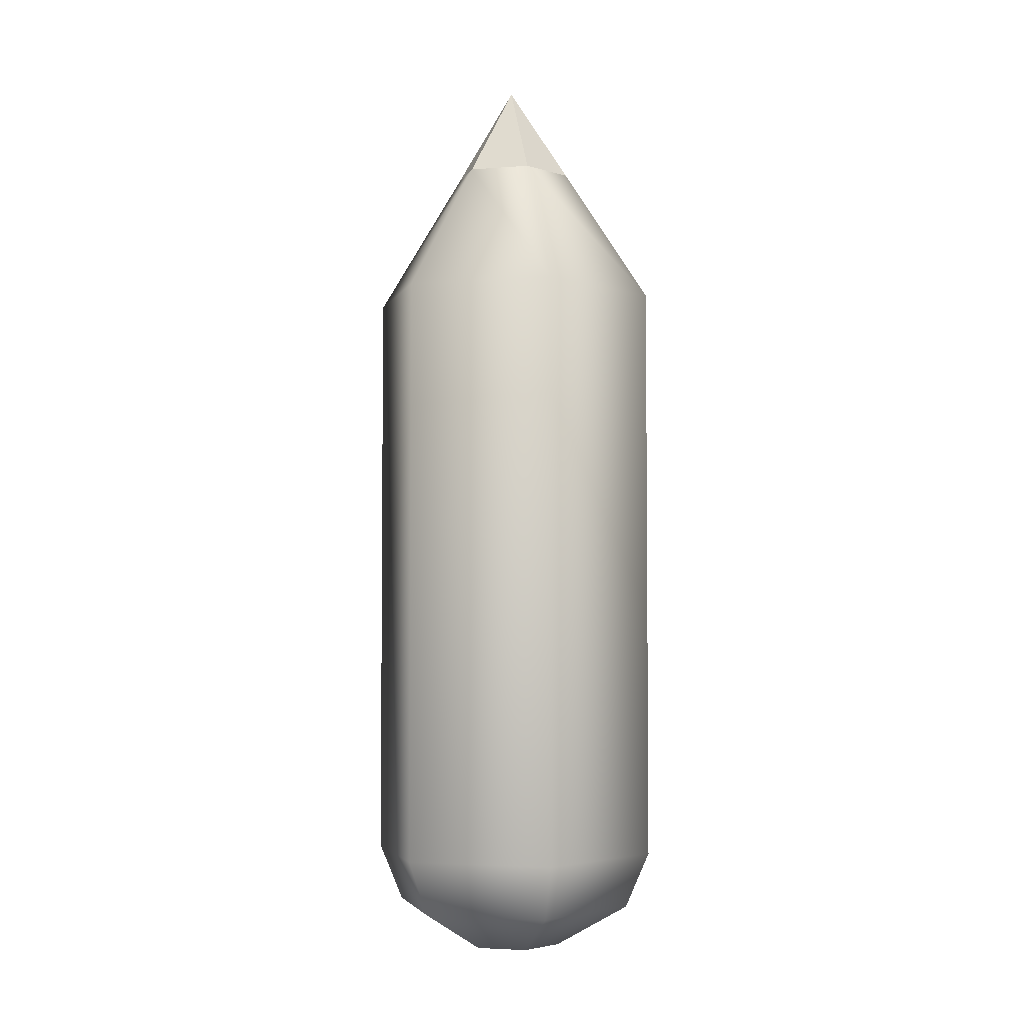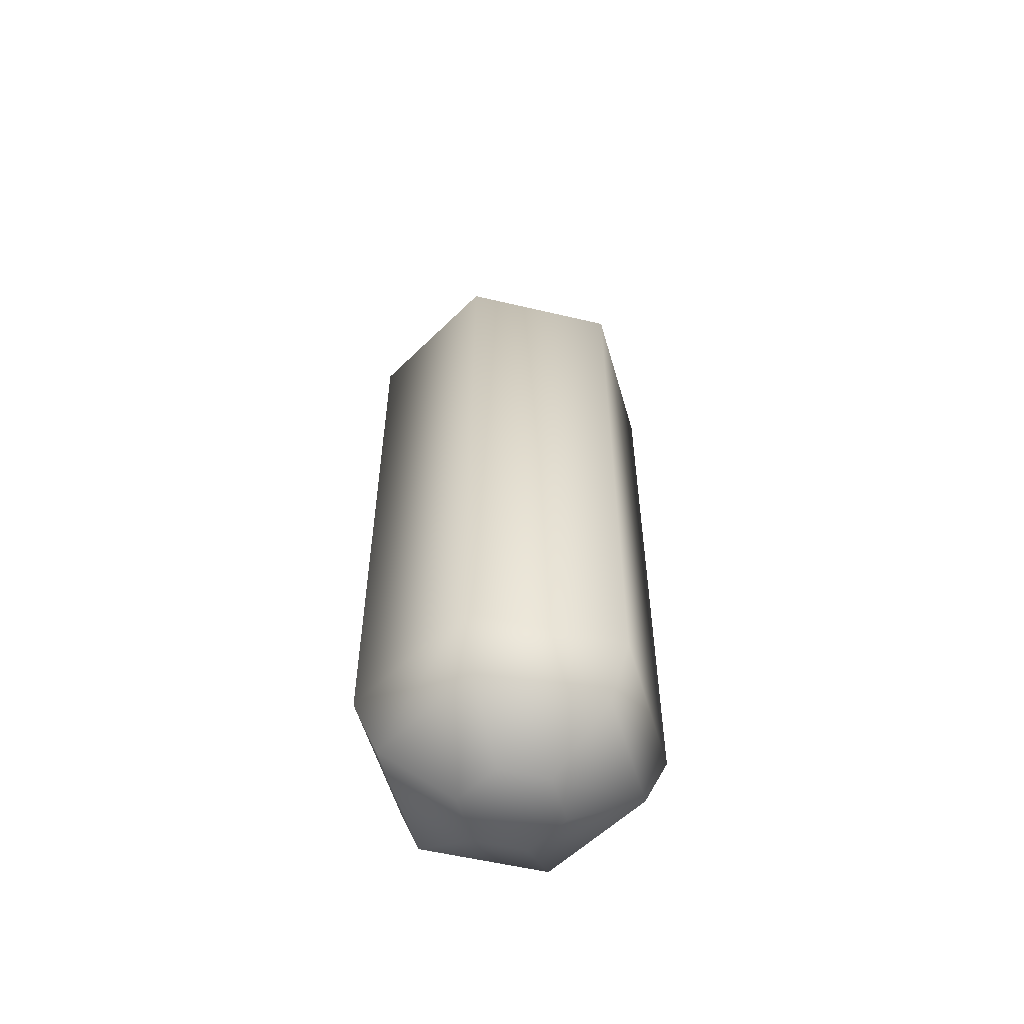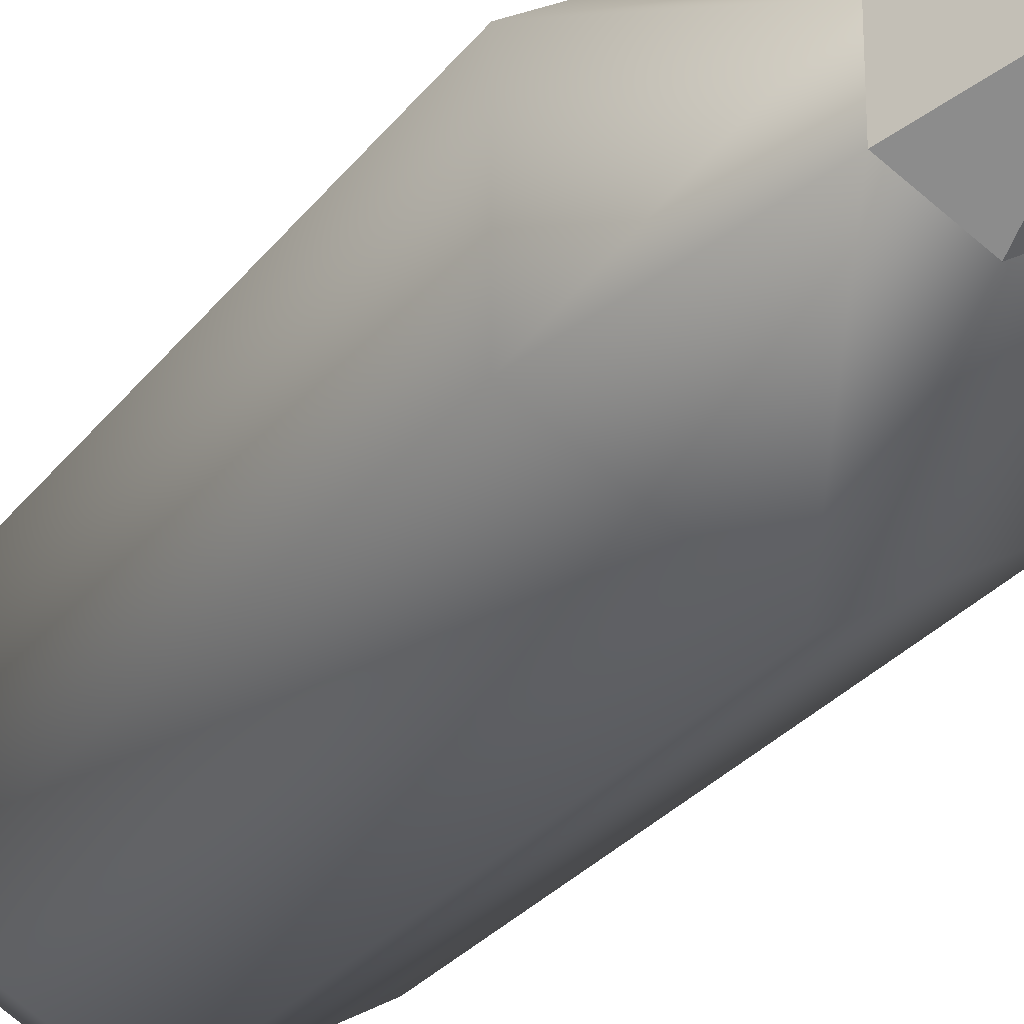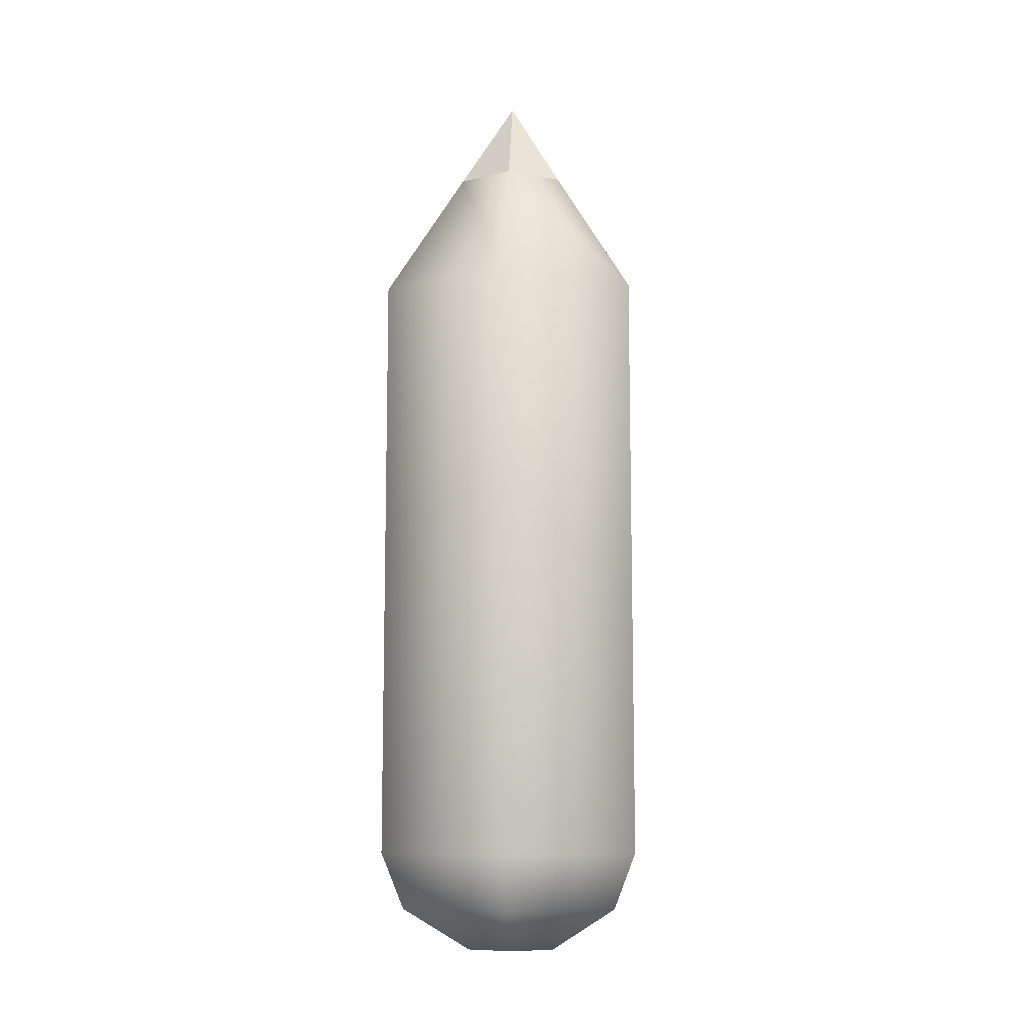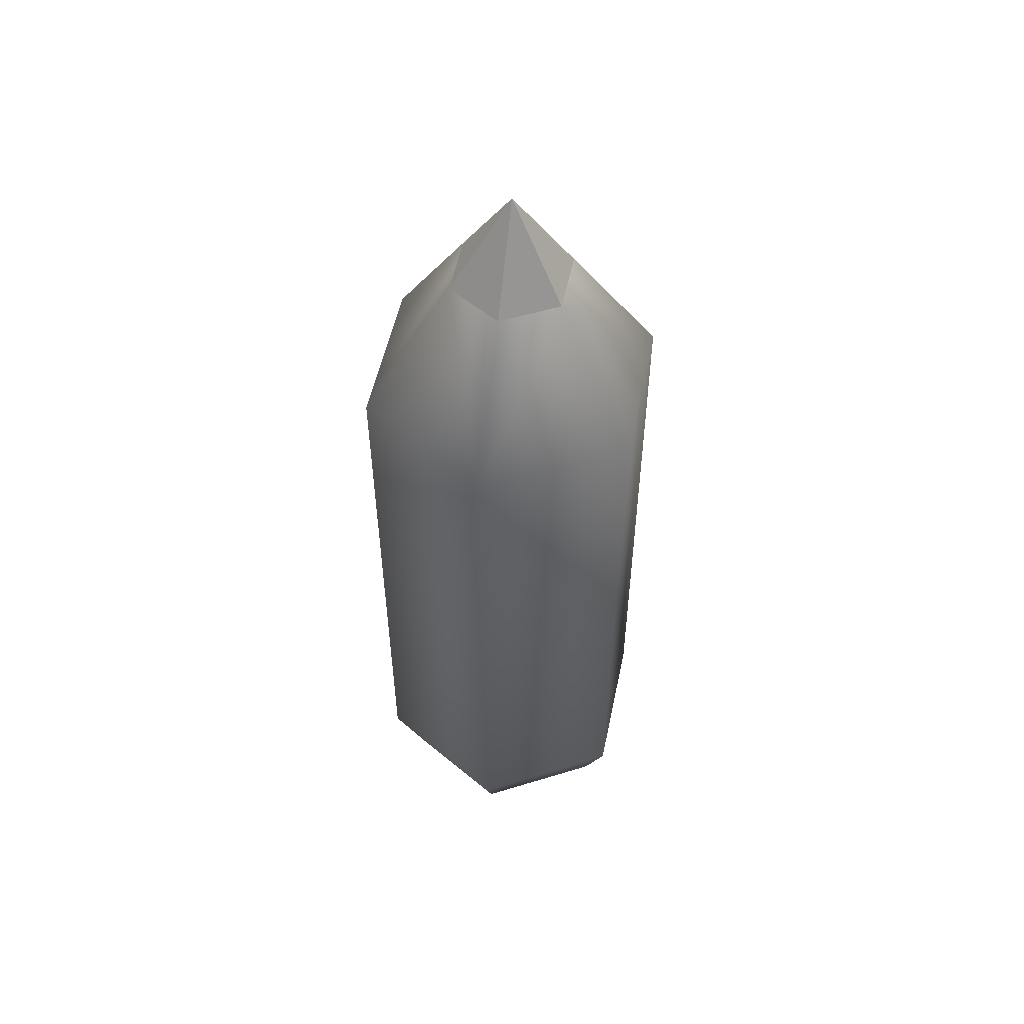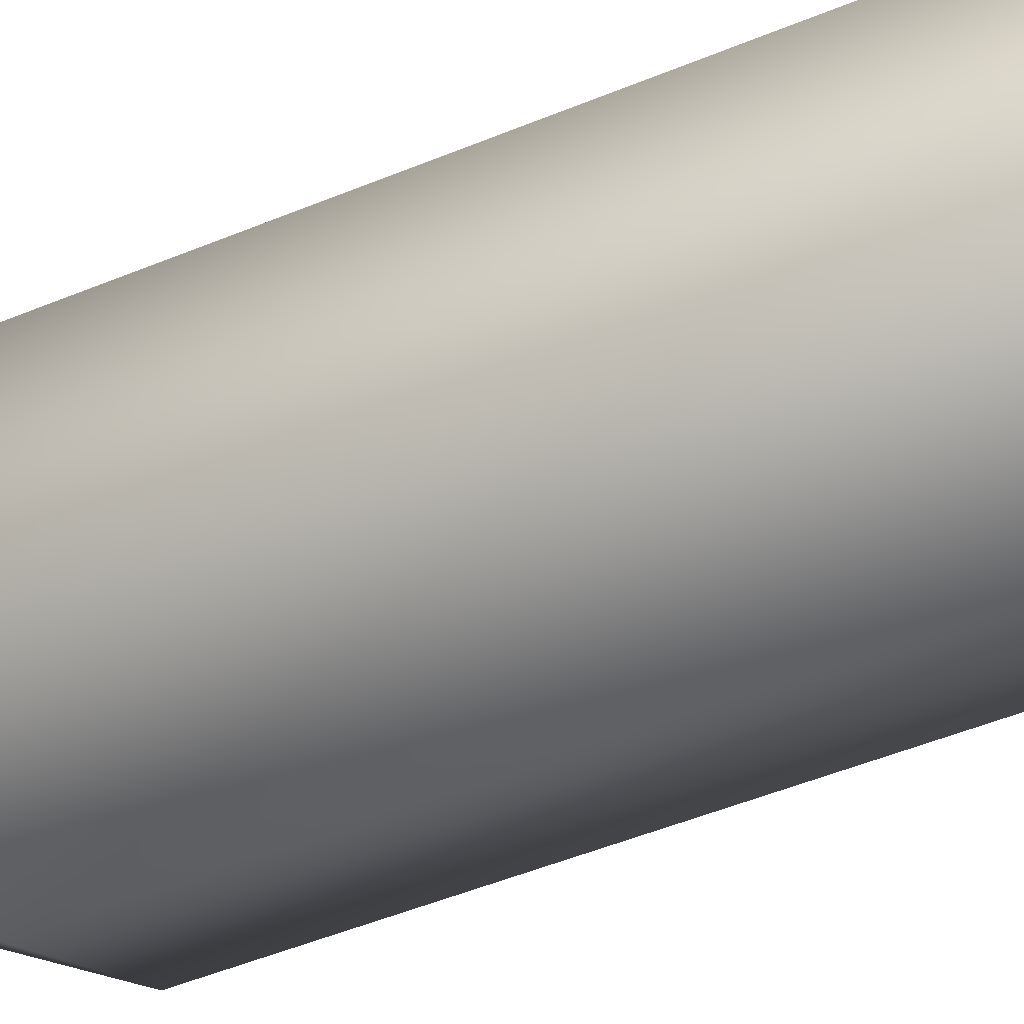
<metadata>
{"format":"obj","ext":"obj","renderer":"f3d","projection":"perspective","resolution":1024,"background":"white","views":[{"elev":-3.6,"azim":44.5,"up":"+Y"},{"elev":-55.6,"azim":-104.0,"up":"+Y"},{"elev":-25.8,"azim":152.5,"up":"+Z"},{"elev":-10.0,"azim":-116.6,"up":"+Y"},{"elev":53.2,"azim":-48.3,"up":"+Y"},{"elev":-46.7,"azim":-64.4,"up":"+Z"}]}
</metadata>
<code>
g pencil
v 0.05838 0.4057 0.03343
v -0.0004989 0.4057 0.06736
v -0.0004989 0.5105 0.0004989
v 0.05838 0.4057 -0.03343
v 0.05838 0.4057 0.03343
v -0.0004989 0.5105 0.0004989
v -0.0004989 0.4057 -0.06736
v 0.05838 0.4057 -0.03343
v -0.0004989 0.5105 0.0004989
v -0.05838 0.4057 -0.03343
v -0.0004989 0.4057 -0.06736
v -0.0004989 0.5105 0.0004989
v -0.05838 0.4057 0.03343
v -0.05838 0.4057 -0.03343
v -0.0004989 0.5105 0.0004989
v -0.0004989 0.4057 0.06736
v -0.05838 0.4057 0.03343
v -0.0004989 0.5105 0.0004989
v -0.1422 -0.4017 -0.08233
v -0.1422 0.255 0.08233
v -0.1422 -0.4017 0.08233
v -0.1422 0.255 -0.08233
v -0.0004989 -0.4017 -0.1642
v -0.0004989 0.255 -0.1642
v 0.1422 -0.4017 -0.08233
v 0.1422 0.255 -0.08233
v 0.1422 -0.4017 0.08233
v 0.1422 0.255 0.08233
v -0.0004989 -0.4017 0.1642
v -0.0004989 0.255 0.1642
v -0.1422 -0.4017 0.08233
v -0.1422 0.255 0.08233
v -0.1422 0.255 0.08233
v -0.05838 0.4057 -0.03343
v -0.05838 0.4057 0.03343
v -0.0004989 0.4057 0.06736
v -0.1422 0.255 -0.08233
v -0.0004989 0.255 0.1642
v -0.0004989 0.4057 -0.06736
v 0.1422 0.255 0.08233
v -0.0004989 0.255 -0.1642
v 0.05838 0.4057 0.03343
v 0.05838 0.4057 -0.03343
v 0.1422 0.255 -0.08233
v 0.1422 -0.4017 0.08233
v -0.0004989 -0.4635 0.1372
v -0.0004989 -0.4017 0.1642
v 0.1193 -0.4635 0.06836
v 0.1422 -0.4017 -0.08233
v -0.1193 -0.4635 0.06836
v -0.1422 -0.4017 0.08233
v 0.1193 -0.4635 -0.06836
v -0.0004989 -0.4017 -0.1642
v -0.1193 -0.4635 -0.06836
v -0.1422 -0.4017 -0.08233
v -0.0004989 -0.4635 -0.1372
v -0.0004989 -0.5105 0.05539
v -0.0484 -0.5105 0.02744
v -0.0484 -0.5105 -0.02744
v 0.0484 -0.5105 0.02744
v 0.0484 -0.5105 -0.02744
v -0.0004989 -0.5105 -0.05539
g pencil_0
f 3 2 1
f 6 5 4
f 9 8 7
f 12 11 10
f 15 14 13
f 18 17 16
f 21 20 19
f 22 19 20
f 19 22 23
f 24 23 22
f 23 24 25
f 26 25 24
f 25 26 27
f 28 27 26
f 27 28 29
f 30 29 28
f 29 30 31
f 32 31 30
f 35 34 33
f 35 33 36
f 37 33 34
f 38 36 33
f 34 39 37
f 38 40 36
f 41 37 39
f 42 36 40
f 39 43 41
f 40 44 42
f 44 41 43
f 43 42 44
f 47 46 45
f 48 45 46
f 45 48 49
f 46 47 50
f 51 50 47
f 52 49 48
f 49 52 53
f 50 51 54
f 55 54 51
f 53 56 55
f 56 53 52
f 54 55 56
f 46 57 48
f 50 58 46
f 57 46 58
f 58 50 59
f 54 59 50
f 59 57 58
f 48 60 52
f 60 48 57
f 61 52 60
f 60 57 61
f 52 61 56
f 61 57 59
f 56 62 54
f 59 54 62
f 62 61 59
f 62 56 61

</code>
